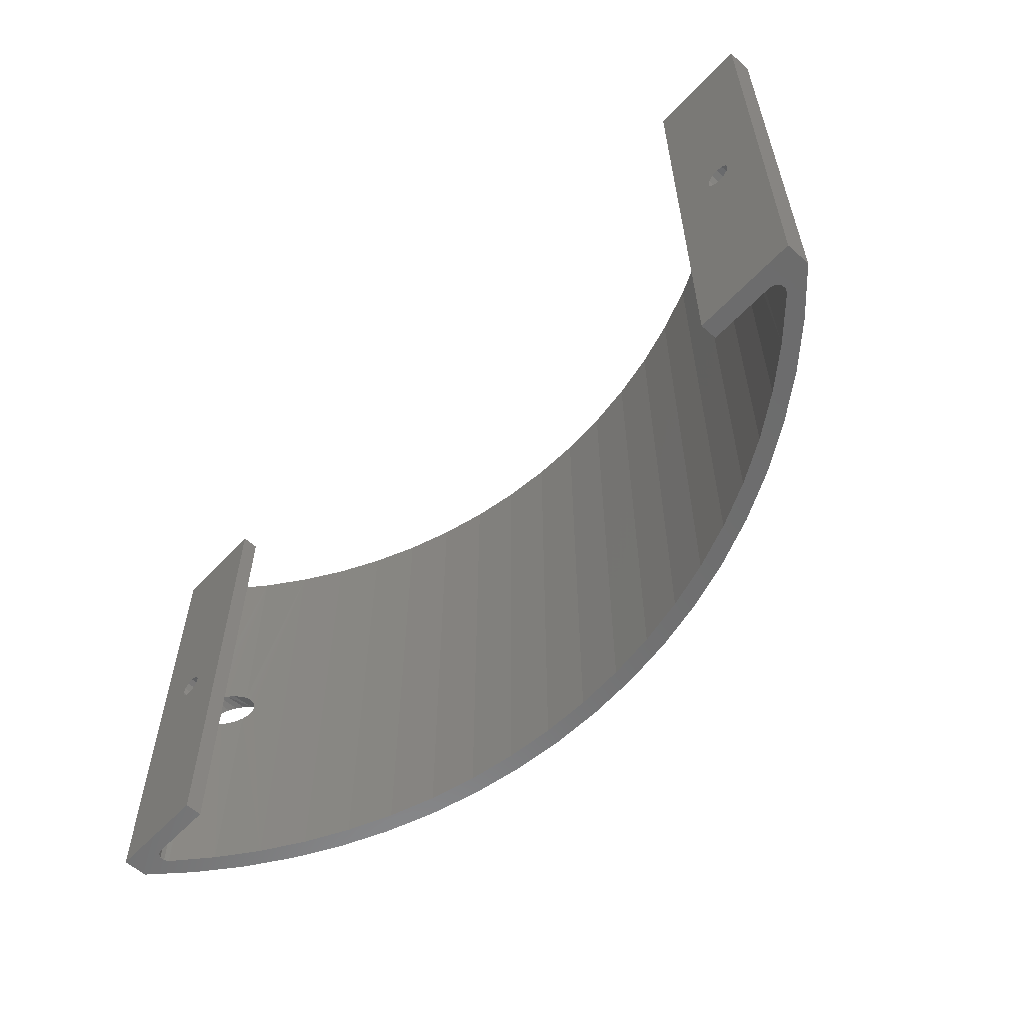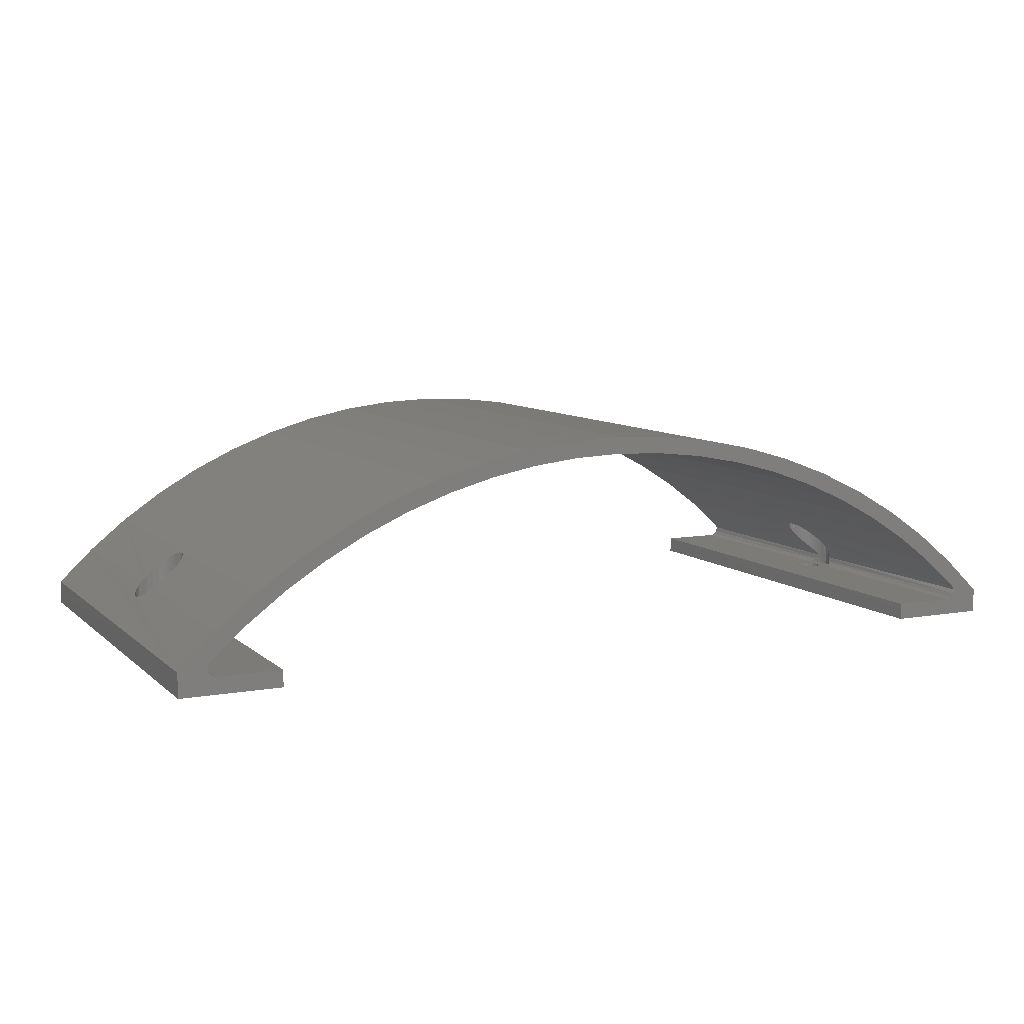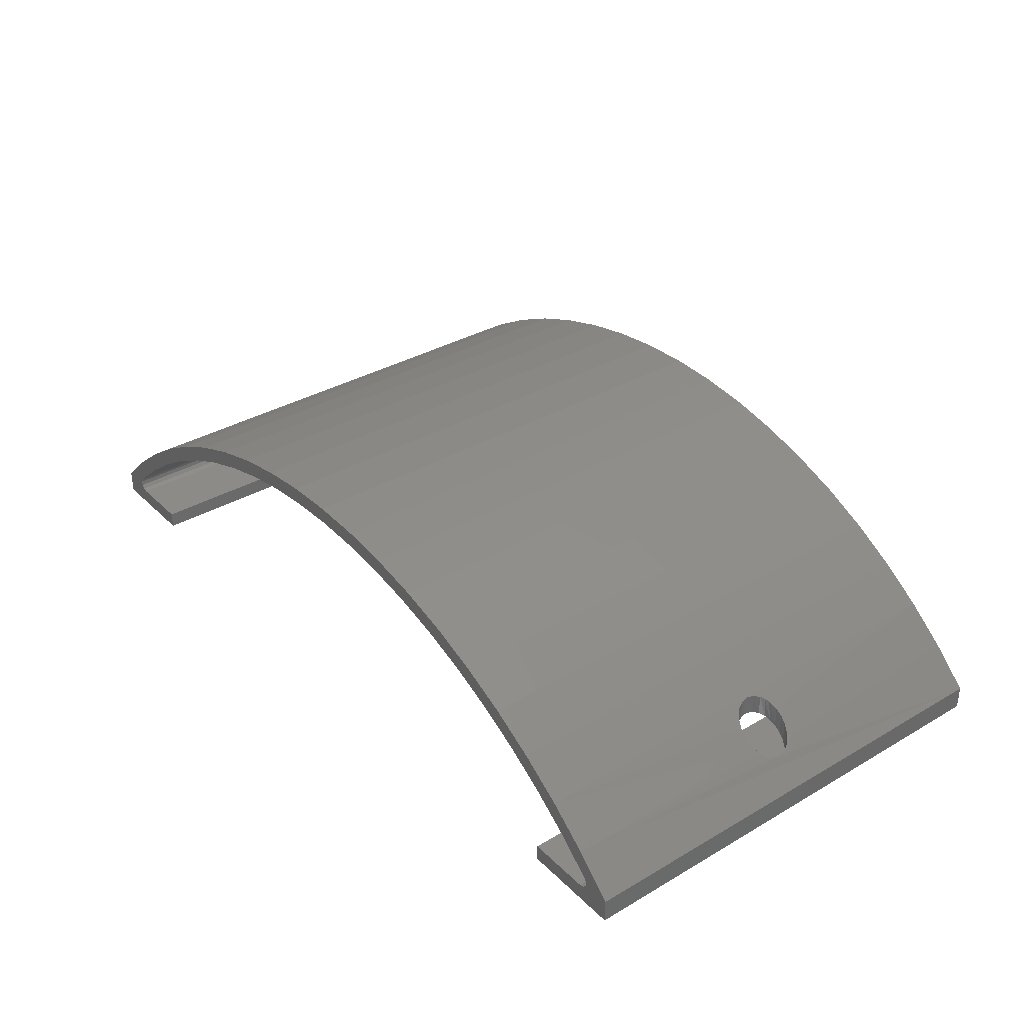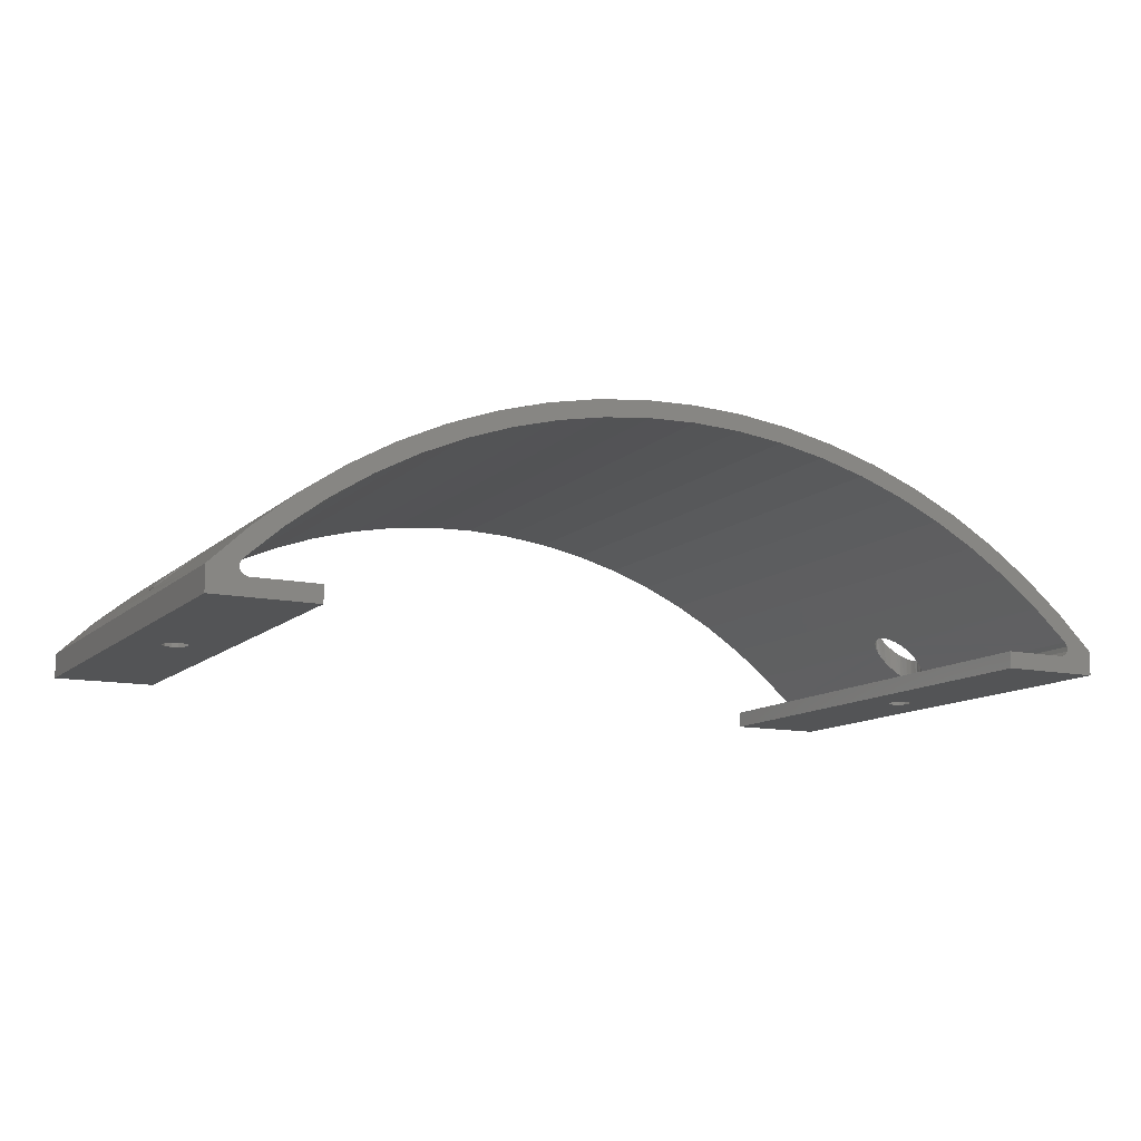
<metadata>
{"format":"stl","ext":"stl","renderer":"f3d","projection":"perspective","resolution":1024,"background":"white","views":[{"elev":-58.6,"azim":-132.6,"up":"+Y"},{"elev":8.5,"azim":154.2,"up":"+Z"},{"elev":34.6,"azim":52.0,"up":"+Z"},{"elev":-11.9,"azim":152.5,"up":"+Z"}]}
</metadata>
<code>
# stl→obj: 312 verts, 636 faces
v -106 29.5 2
v -105.8 28.53 2
v -105.4 27.66 2
v -105.4 31.34 2
v -105.8 30.47 2
v -104.7 0 2
v -97 0 2
v -101.5 29.5 2
v -101.7 28.75 2
v -102.2 28.2 2
v -103 28 2
v -103.8 28.2 2
v -104.3 28.75 2
v -104.5 29.5 2
v -104.7 27 2
v -104.7 59 2
v -104.7 32 2
v -104.3 30.25 2
v -103.8 30.8 2
v -103 31 2
v -102.2 30.8 2
v -101.7 30.25 2
v -97 59 2
v -100 29.5 10.85
v -99.88 29.5 10.94
v -100.1 30.28 10.77
v -104.6 0 7.11
v -99.88 0 10.94
v -100.1 28.72 10.77
v -100.5 27.78 10.43
v -100.9 27.35 10.15
v -101.3 27.01 9.825
v -102.1 26.63 9.194
v -103 26.5 8.515
v -103.7 26.59 7.854
v -104.5 26.89 7.209
v -105 27.29 6.727
v -105.5 27.84 6.308
v -105.8 28.42 6.032
v -105.9 28.94 5.895
v -106 29.5 5.847
v -109 59 2.917
v -109 0 2.917
v -104.6 59 7.11
v -105.9 30.06 5.895
v -105.8 30.58 6.032
v -105.5 31.16 6.308
v -105 31.71 6.727
v -104.5 32.11 7.209
v -103.7 32.41 7.854
v -103 32.5 8.515
v -102.1 32.37 9.194
v -101.3 31.99 9.825
v -100.9 31.65 10.15
v -100.5 31.22 10.43
v -99.88 59 10.94
v -94.86 59 14.37
v -94.86 29.5 14.37
v -89.59 59 17.4
v -89.59 29.5 17.4
v -84.09 59 19.99
v -84.09 29.5 19.99
v -78.41 59 22.14
v -78.41 29.5 22.14
v -72.56 59 23.82
v -72.56 29.5 23.82
v -66.61 59 25.03
v -66.61 29.5 25.03
v -60.57 59 25.76
v -60.57 29.5 25.76
v -54.5 59 26
v -54.5 0 26
v -94.86 0 14.37
v -89.59 0 17.4
v -84.09 0 19.99
v -78.41 0 22.14
v -72.56 0 23.82
v -66.61 0 25.03
v -60.57 0 25.76
v -105.6 59 2.63
v -105.6 59 3.215
v -105.6 30.92 3.128
v -105.6 30.94 2.797
v -105.6 31.03 2.635
v -105.5 31.21 2.415
v -105.2 59 2.172
v -105.6 31.02 3.355
v -105.3 59 3.726
v -105.3 31.38 3.726
v -105.1 31.64 2.107
v -105.6 28.08 3.128
v -105.6 27.98 3.355
v -105.6 0 3.215
v -105.3 27.62 3.726
v -105.3 0 3.726
v -105.6 27.97 2.635
v -105.6 28.06 2.797
v -105.6 0 2.63
v -105.1 27.36 2.107
v -105.5 27.79 2.415
v -105.2 0 2.172
v -101.1 59 7.426
v -96.65 59 10.8
v -100 29.5 8.327
v -100.1 30.08 8.282
v -100.2 30.63 8.152
v -100.6 31.24 7.89
v -101 31.77 7.496
v -101.6 32.16 7.032
v -102.3 32.43 6.413
v -103.1 32.5 5.761
v -103.8 32.39 5.145
v -104.5 32.12 4.543
v -104.9 31.8 4.114
v -101.1 0 7.426
v -101.6 26.84 7.032
v -101 27.23 7.496
v -100.6 27.76 7.89
v -100.2 28.37 8.152
v -100.1 28.92 8.282
v -96.65 0 10.8
v -104.9 27.2 4.114
v -104.5 26.88 4.543
v -103.8 26.61 5.145
v -103.1 26.5 5.761
v -102.3 26.57 6.413
v -76.58 0 20.62
v -71.18 59 22.09
v -71.18 0 22.09
v -65.67 59 23.15
v -65.67 0 23.15
v -60.1 59 23.79
v -60.1 0 23.79
v -54.5 59 24
v -54.5 0 24
v -76.58 59 20.62
v -81.87 0 18.74
v -81.87 59 18.74
v -86.99 0 16.47
v -86.99 59 16.47
v -91.93 0 13.82
v -91.93 59 13.82
v -103.8 28.2 0
v -104.3 28.75 0
v -104.5 29.5 0
v -103 28 0
v -102.2 28.2 0
v -101.7 28.75 0
v -101.5 29.5 0
v -102.2 30.8 0
v -101.7 30.25 0
v -103 31 0
v -103.8 30.8 0
v -104.3 30.25 0
v -4.5 29.5 2
v -4.701 28.75 2
v -4.348 0 2
v -4.348 27 2
v -3.627 27.66 2
v -3.161 28.53 2
v -3 29.5 2
v -3.161 30.47 2
v -3.627 31.34 2
v -4.348 32 2
v -4.348 59 2
v -5.25 28.2 2
v -6 28 2
v -6.75 28.2 2
v -7.299 28.75 2
v -7.5 29.5 2
v -12 0 2
v -12 59 2
v -7.299 30.25 2
v -6.75 30.8 2
v -6 31 2
v -5.25 30.8 2
v -4.701 30.25 2
v -3.66 59 3.726
v -3.413 31.02 3.355
v -3.66 31.38 3.726
v -3.371 59 3.215
v -3.419 59 2.63
v -3.417 31.03 2.635
v -3.369 30.94 2.797
v -3.356 30.92 3.128
v -3.537 31.21 2.415
v -3.787 59 2.172
v -3.899 31.64 2.107
v -3.537 27.79 2.415
v -3.899 27.36 2.107
v -3.787 0 2.172
v -3.356 28.08 3.128
v -3.369 28.06 2.797
v -3.371 0 3.215
v -3.417 27.97 2.635
v -3.419 0 2.63
v -3.66 27.62 3.726
v -3.413 27.98 3.355
v -3.66 0 3.726
v -4.401 0 7.11
v 0 0 2.917
v 0 59 2.917
v -3 29.5 5.847
v -3.052 28.94 5.895
v -3.201 28.42 6.032
v -3.503 27.84 6.308
v -3.968 27.29 6.727
v -4.514 26.89 7.209
v -9.123 0 10.94
v -5.26 26.59 7.854
v -6.045 26.5 8.515
v -6.876 26.63 9.194
v -7.669 27.01 9.825
v -8.09 27.35 10.15
v -8.456 27.78 10.43
v -8.895 28.72 10.77
v -9 29.5 10.85
v -9.123 29.5 10.94
v -4.401 59 7.11
v -4.514 32.11 7.209
v -3.968 31.71 6.727
v -3.503 31.16 6.308
v -3.201 30.58 6.032
v -3.052 30.06 5.895
v -9.123 59 10.94
v -8.895 30.28 10.77
v -8.456 31.22 10.43
v -8.09 31.65 10.15
v -7.669 31.99 9.825
v -6.876 32.37 9.194
v -6.045 32.5 8.515
v -5.26 32.41 7.854
v -48.43 29.5 25.76
v -48.43 0 25.76
v -42.39 29.5 25.03
v -42.39 0 25.03
v -36.44 29.5 23.82
v -36.44 0 23.82
v -30.59 29.5 22.14
v -30.59 0 22.14
v -24.91 29.5 19.99
v -24.91 0 19.99
v -19.41 29.5 17.4
v -19.41 0 17.4
v -14.14 29.5 14.37
v -14.14 0 14.37
v -14.14 59 14.37
v -19.41 59 17.4
v -24.91 59 19.99
v -30.59 59 22.14
v -36.44 59 23.82
v -42.39 59 25.03
v -48.43 59 25.76
v -7.871 0 7.426
v -12.35 0 10.8
v -7.957 27.23 7.496
v -7.391 26.84 7.032
v -6.652 26.57 6.413
v -5.896 26.5 5.761
v -5.199 26.61 5.145
v -4.536 26.88 4.543
v -4.073 27.2 4.114
v -12.35 59 10.8
v -9 29.5 8.327
v -8.943 28.92 8.282
v -8.778 28.37 8.152
v -8.447 27.76 7.89
v -7.871 59 7.426
v -4.073 31.8 4.114
v -4.536 32.12 4.543
v -5.199 32.39 5.145
v -5.896 32.5 5.761
v -6.652 32.43 6.413
v -7.391 32.16 7.032
v -7.957 31.77 7.496
v -8.447 31.24 7.89
v -8.778 30.63 8.152
v -8.943 30.08 8.282
v -32.42 0 20.62
v -27.13 59 18.74
v -27.13 0 18.74
v -22.01 59 16.47
v -22.01 0 16.47
v -17.07 59 13.82
v -17.07 0 13.82
v -32.42 59 20.62
v -37.82 0 22.09
v -37.82 59 22.09
v -43.33 0 23.15
v -43.33 59 23.15
v -48.9 0 23.79
v -48.9 59 23.79
v -5.25 30.8 0
v -4.701 30.25 0
v -4.5 29.5 0
v -6 31 0
v -6.75 30.8 0
v -7.299 30.25 0
v -7.5 29.5 0
v -6.75 28.2 0
v -7.299 28.75 0
v -6 28 0
v -5.25 28.2 0
v -4.701 28.75 0
v 0 0 0
v 0 59 0
v -12 59 0
v -12 0 0
v -97 0 0
v -97 59 0
v -109 59 0
v -109 0 0
f 1 2 3
f 1 4 5
f 6 7 8
f 6 8 9
f 6 9 10
f 6 10 11
f 6 11 12
f 6 12 13
f 6 13 14
f 6 14 15
f 16 17 14
f 16 14 18
f 16 18 19
f 16 19 20
f 16 20 21
f 16 21 22
f 16 22 8
f 16 8 7
f 16 7 23
f 17 4 14
f 14 4 1
f 14 1 15
f 15 1 3
f 24 25 26
f 27 28 29
f 27 29 30
f 27 30 31
f 27 31 32
f 27 32 33
f 27 33 34
f 27 34 35
f 27 35 36
f 27 36 37
f 27 37 38
f 27 38 39
f 27 39 40
f 27 40 41
f 27 41 42
f 27 42 43
f 44 42 41
f 44 41 45
f 44 45 46
f 44 46 47
f 44 47 48
f 44 48 49
f 44 49 50
f 44 50 51
f 44 51 52
f 44 52 53
f 44 53 54
f 44 54 55
f 44 55 26
f 44 26 25
f 44 25 56
f 56 25 57
f 57 25 58
f 57 58 59
f 59 58 60
f 59 60 61
f 61 60 62
f 61 62 63
f 63 62 64
f 63 64 65
f 65 64 66
f 65 66 67
f 67 66 68
f 67 68 69
f 69 68 70
f 69 70 71
f 71 70 72
f 24 29 25
f 25 29 28
f 25 28 58
f 58 28 73
f 58 73 60
f 60 73 74
f 60 74 62
f 62 74 75
f 62 75 64
f 64 75 76
f 64 76 66
f 66 76 77
f 66 77 68
f 68 77 78
f 68 78 70
f 70 78 79
f 70 79 72
f 80 81 82
f 80 82 83
f 80 83 84
f 80 84 85
f 80 85 86
f 82 81 87
f 87 81 88
f 87 88 89
f 85 90 86
f 86 90 17
f 86 17 16
f 91 92 93
f 93 92 94
f 93 94 95
f 96 97 98
f 98 97 91
f 98 91 93
f 99 100 101
f 101 100 96
f 101 96 98
f 99 101 15
f 15 101 6
f 102 103 104
f 102 104 105
f 102 105 106
f 102 106 107
f 102 107 108
f 102 108 109
f 102 109 88
f 88 109 110
f 88 110 111
f 88 111 112
f 88 112 113
f 88 113 114
f 88 114 89
f 115 95 116
f 115 116 117
f 115 117 118
f 115 118 119
f 115 119 120
f 115 120 104
f 115 104 103
f 115 103 121
f 95 94 122
f 95 122 123
f 95 123 124
f 95 124 125
f 95 125 126
f 95 126 116
f 127 128 129
f 129 128 130
f 129 130 131
f 131 130 132
f 131 132 133
f 133 132 134
f 133 134 135
f 128 127 136
f 136 127 137
f 136 137 138
f 138 137 139
f 138 139 140
f 140 139 141
f 140 141 142
f 142 141 121
f 142 121 103
f 11 143 12
f 12 143 144
f 12 144 13
f 13 144 145
f 13 145 14
f 143 11 146
f 146 11 10
f 146 10 147
f 147 10 9
f 147 9 148
f 148 9 8
f 148 8 149
f 20 150 21
f 21 150 151
f 21 151 22
f 22 151 149
f 22 149 8
f 150 20 152
f 152 20 19
f 152 19 153
f 153 19 18
f 153 18 154
f 154 18 14
f 154 14 145
f 3 99 15
f 3 100 99
f 41 40 1
f 2 1 40
f 2 40 39
f 2 39 91
f 2 91 97
f 2 97 96
f 2 96 100
f 2 100 3
f 119 29 120
f 120 29 24
f 120 24 104
f 92 38 94
f 94 38 37
f 94 37 122
f 122 37 36
f 122 36 123
f 123 36 35
f 123 35 124
f 124 35 34
f 124 34 125
f 125 34 33
f 125 33 126
f 126 33 32
f 126 32 116
f 116 32 31
f 116 31 117
f 117 31 30
f 117 30 118
f 118 30 29
f 118 29 119
f 39 38 91
f 91 38 92
f 82 87 47
f 90 85 4
f 90 4 17
f 46 45 5
f 5 45 41
f 5 41 1
f 83 82 5
f 5 82 47
f 5 47 46
f 114 48 89
f 89 48 47
f 89 47 87
f 105 26 106
f 106 26 55
f 106 55 107
f 107 55 54
f 107 54 108
f 108 54 53
f 108 53 109
f 109 53 52
f 109 52 110
f 110 52 51
f 110 51 111
f 111 51 50
f 111 50 112
f 112 50 49
f 112 49 113
f 113 49 48
f 113 48 114
f 24 26 104
f 104 26 105
f 83 5 84
f 84 5 4
f 84 4 85
f 155 156 157
f 155 157 158
f 155 158 159
f 155 159 160
f 155 160 161
f 155 161 162
f 155 162 163
f 155 163 164
f 155 164 165
f 157 156 166
f 157 166 167
f 157 167 168
f 157 168 169
f 157 169 170
f 157 170 171
f 165 172 171
f 165 171 170
f 165 170 173
f 165 173 174
f 165 174 175
f 165 175 176
f 165 176 177
f 165 177 155
f 178 179 180
f 181 182 183
f 181 183 184
f 181 184 185
f 181 185 179
f 181 179 178
f 186 187 188
f 188 187 165
f 188 165 164
f 183 182 186
f 186 182 187
f 189 190 191
f 191 190 158
f 191 158 157
f 192 193 194
f 194 193 195
f 194 195 196
f 196 195 189
f 196 189 191
f 197 198 199
f 199 198 192
f 199 192 194
f 200 201 202
f 200 202 203
f 200 203 204
f 200 204 205
f 200 205 206
f 200 206 207
f 200 207 208
f 200 208 209
f 209 208 210
f 209 210 211
f 209 211 212
f 209 212 213
f 209 213 214
f 209 214 215
f 209 215 216
f 209 216 217
f 209 217 218
f 219 220 221
f 219 221 222
f 219 222 223
f 219 223 224
f 219 224 203
f 219 203 202
f 225 218 217
f 225 217 226
f 225 226 227
f 225 227 228
f 225 228 229
f 225 229 230
f 225 230 231
f 225 231 232
f 225 232 220
f 225 220 219
f 71 72 233
f 233 72 234
f 233 234 235
f 235 234 236
f 235 236 237
f 237 236 238
f 237 238 239
f 239 238 240
f 239 240 241
f 241 240 242
f 241 242 243
f 243 242 244
f 243 244 245
f 245 244 246
f 245 246 218
f 218 246 209
f 218 225 245
f 245 225 247
f 245 247 243
f 243 247 248
f 243 248 241
f 241 248 249
f 241 249 239
f 239 249 250
f 239 250 237
f 237 250 251
f 237 251 235
f 235 251 252
f 235 252 233
f 233 252 253
f 233 253 71
f 254 255 256
f 254 256 257
f 254 257 258
f 254 258 259
f 254 259 260
f 254 260 261
f 254 261 262
f 254 262 197
f 254 197 199
f 255 263 264
f 255 264 265
f 255 265 266
f 255 266 267
f 255 267 256
f 268 178 180
f 268 180 269
f 268 269 270
f 268 270 271
f 268 271 272
f 268 272 273
f 268 273 274
f 268 274 275
f 263 268 275
f 263 275 276
f 263 276 277
f 263 277 278
f 263 278 264
f 279 280 281
f 281 280 282
f 281 282 283
f 283 282 284
f 283 284 285
f 285 284 263
f 285 263 255
f 280 279 286
f 286 279 287
f 286 287 288
f 288 287 289
f 288 289 290
f 290 289 291
f 290 291 292
f 292 291 135
f 292 135 134
f 175 293 176
f 176 293 294
f 176 294 177
f 177 294 295
f 177 295 155
f 293 175 296
f 296 175 174
f 296 174 297
f 297 174 173
f 297 173 298
f 298 173 170
f 298 170 299
f 167 300 168
f 168 300 301
f 168 301 169
f 169 301 299
f 169 299 170
f 300 167 302
f 302 167 166
f 302 166 303
f 303 166 156
f 303 156 304
f 304 156 155
f 304 155 295
f 163 188 164
f 163 186 188
f 203 224 161
f 162 161 224
f 162 224 223
f 162 223 185
f 162 185 184
f 162 184 183
f 162 183 186
f 162 186 163
f 277 226 278
f 278 226 217
f 278 217 264
f 179 222 180
f 180 222 221
f 180 221 269
f 269 221 220
f 269 220 270
f 270 220 232
f 270 232 271
f 271 232 231
f 271 231 272
f 272 231 230
f 272 230 273
f 273 230 229
f 273 229 274
f 274 229 228
f 274 228 275
f 275 228 227
f 275 227 276
f 276 227 226
f 276 226 277
f 223 222 185
f 185 222 179
f 192 198 206
f 190 189 159
f 190 159 158
f 205 204 160
f 160 204 203
f 160 203 161
f 193 192 160
f 160 192 206
f 160 206 205
f 262 207 197
f 197 207 206
f 197 206 198
f 265 216 266
f 266 216 215
f 266 215 267
f 267 215 214
f 267 214 256
f 256 214 213
f 256 213 257
f 257 213 212
f 257 212 258
f 258 212 211
f 258 211 259
f 259 211 210
f 259 210 260
f 260 210 208
f 260 208 261
f 261 208 207
f 261 207 262
f 217 216 264
f 264 216 265
f 193 160 195
f 195 160 159
f 195 159 189
f 305 295 306
f 307 306 295
f 307 295 294
f 307 294 293
f 307 293 296
f 307 296 297
f 307 297 298
f 307 298 299
f 307 299 308
f 308 299 301
f 308 301 300
f 308 300 302
f 308 302 303
f 308 303 304
f 308 304 295
f 308 295 305
f 309 149 310
f 311 310 149
f 311 149 151
f 311 151 150
f 311 150 152
f 311 152 153
f 311 153 154
f 311 154 145
f 311 145 312
f 312 145 144
f 312 144 143
f 312 143 146
f 312 146 147
f 312 147 148
f 312 148 149
f 312 149 309
f 71 253 69
f 202 182 181
f 202 181 178
f 202 178 268
f 202 268 219
f 42 44 102
f 42 102 88
f 42 88 81
f 42 81 80
f 42 80 311
f 306 307 172
f 306 172 165
f 306 165 187
f 306 187 182
f 306 182 202
f 311 80 86
f 311 86 16
f 311 16 23
f 311 23 310
f 69 253 67
f 67 253 252
f 67 252 134
f 134 252 251
f 134 251 292
f 292 251 290
f 290 251 250
f 290 250 288
f 288 250 286
f 286 250 249
f 286 249 280
f 280 249 248
f 280 248 282
f 282 248 284
f 284 248 247
f 284 247 263
f 263 247 225
f 263 225 268
f 268 225 219
f 67 134 65
f 65 134 132
f 65 132 63
f 63 132 130
f 63 130 128
f 63 128 61
f 61 128 136
f 61 136 59
f 59 136 138
f 59 138 140
f 59 140 57
f 57 140 142
f 57 142 56
f 56 142 103
f 56 103 44
f 44 103 102
f 79 234 72
f 201 200 254
f 201 254 199
f 201 199 194
f 201 194 196
f 43 312 98
f 43 98 93
f 43 93 95
f 43 95 115
f 43 115 27
f 305 201 196
f 305 196 191
f 305 191 157
f 305 157 171
f 305 171 308
f 312 309 7
f 312 7 6
f 312 6 101
f 312 101 98
f 291 238 135
f 135 238 236
f 135 236 78
f 78 236 234
f 78 234 79
f 287 240 289
f 289 240 238
f 289 238 291
f 283 244 281
f 281 244 242
f 281 242 279
f 279 242 240
f 279 240 287
f 285 244 283
f 244 285 246
f 246 285 255
f 246 255 209
f 209 255 254
f 209 254 200
f 129 131 76
f 76 131 133
f 76 133 77
f 77 133 135
f 77 135 78
f 139 137 74
f 74 137 127
f 74 127 75
f 75 127 129
f 75 129 76
f 73 139 74
f 139 73 141
f 141 73 28
f 141 28 121
f 121 28 27
f 121 27 115
f 43 42 312
f 312 42 311
f 309 310 7
f 7 310 23
f 308 171 307
f 307 171 172
f 201 305 202
f 202 305 306

</code>
